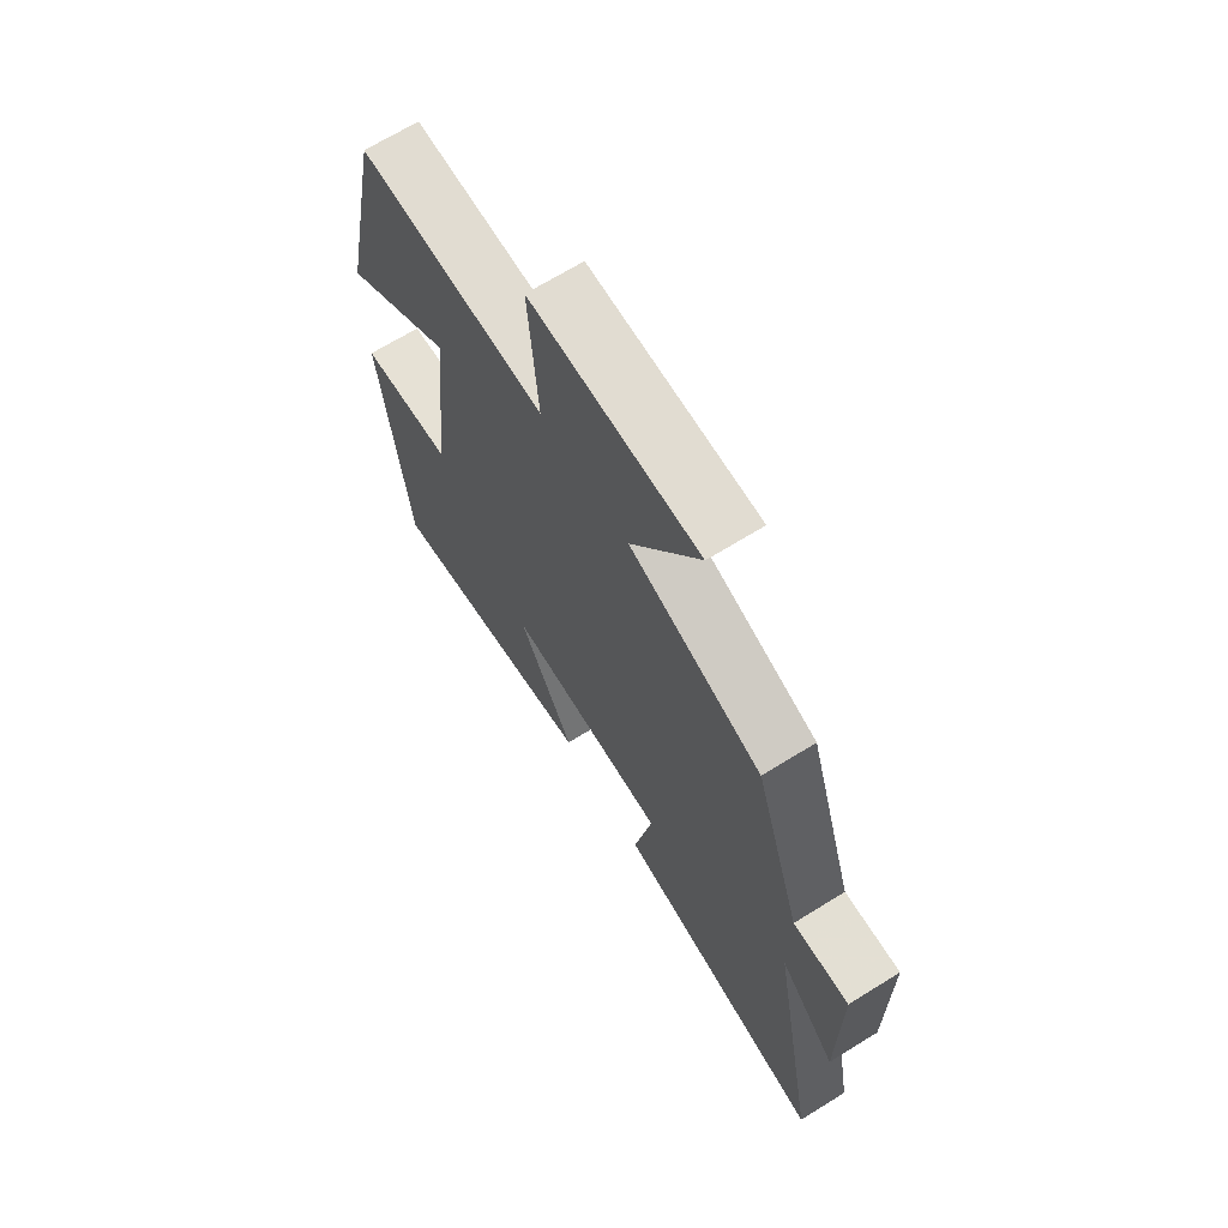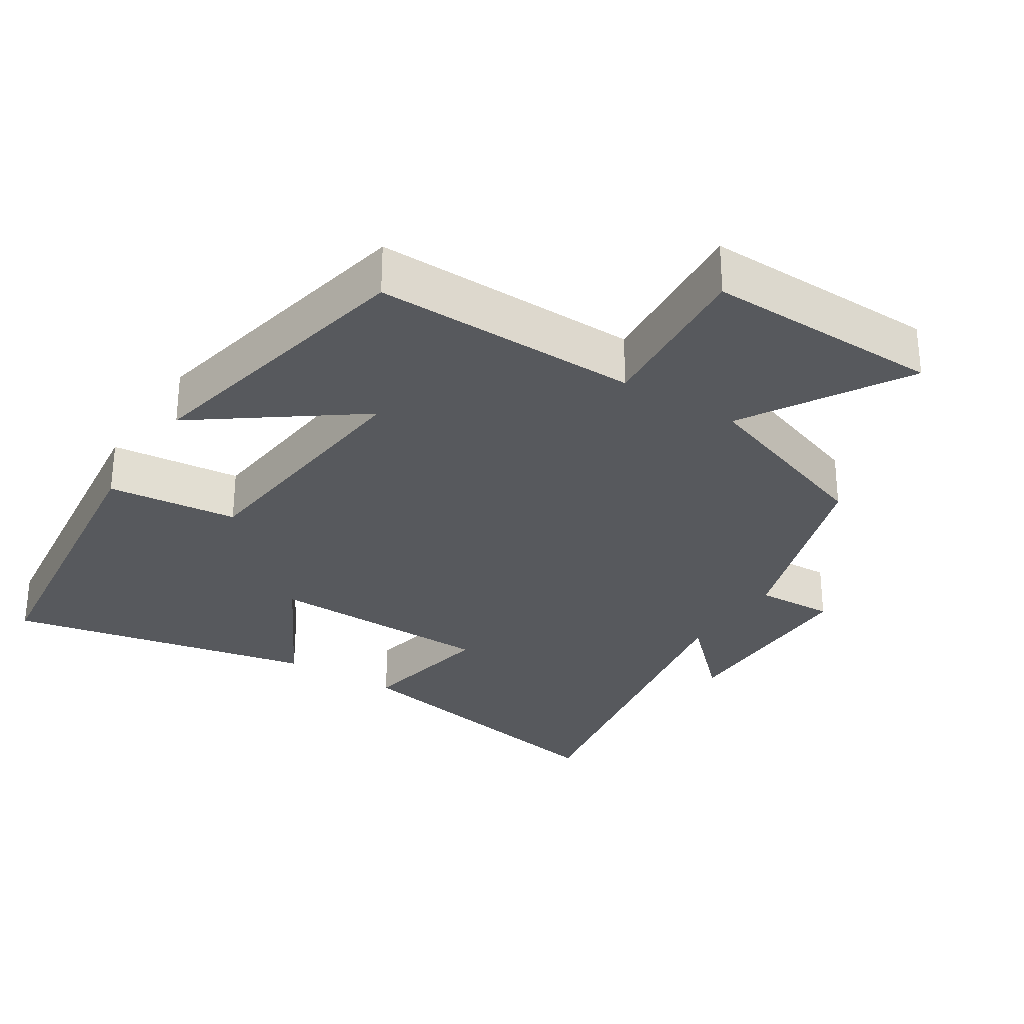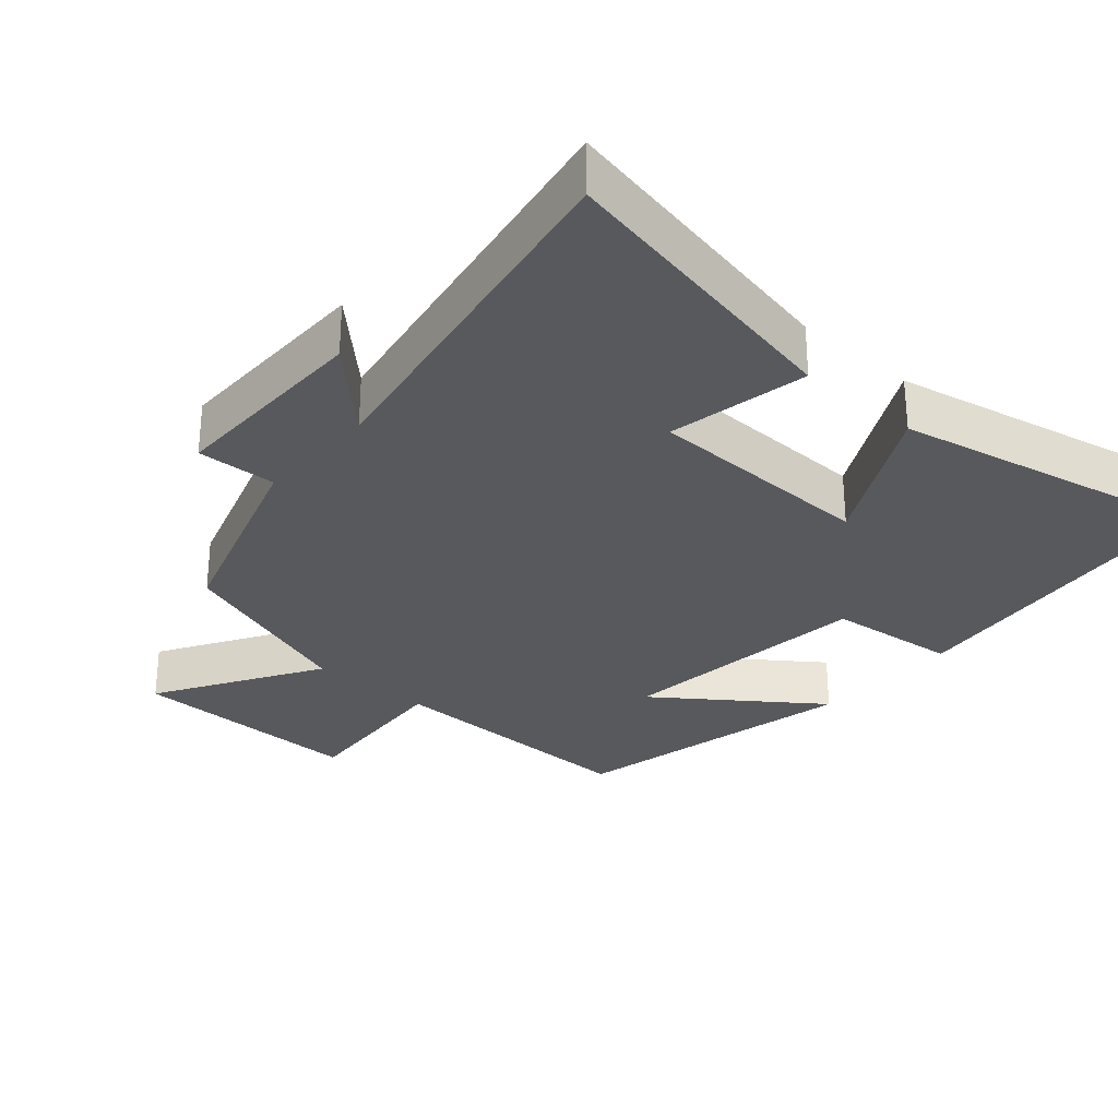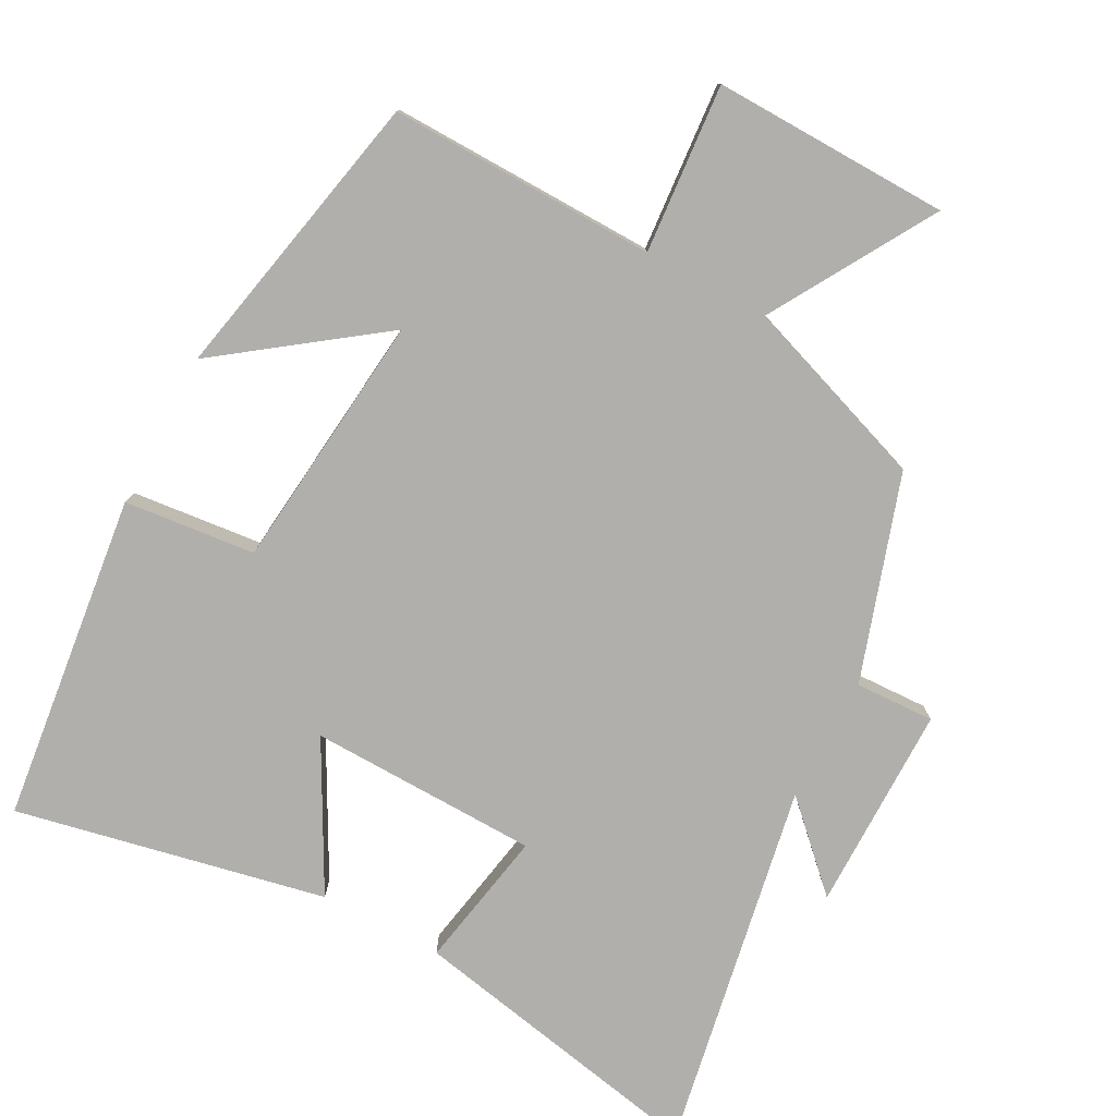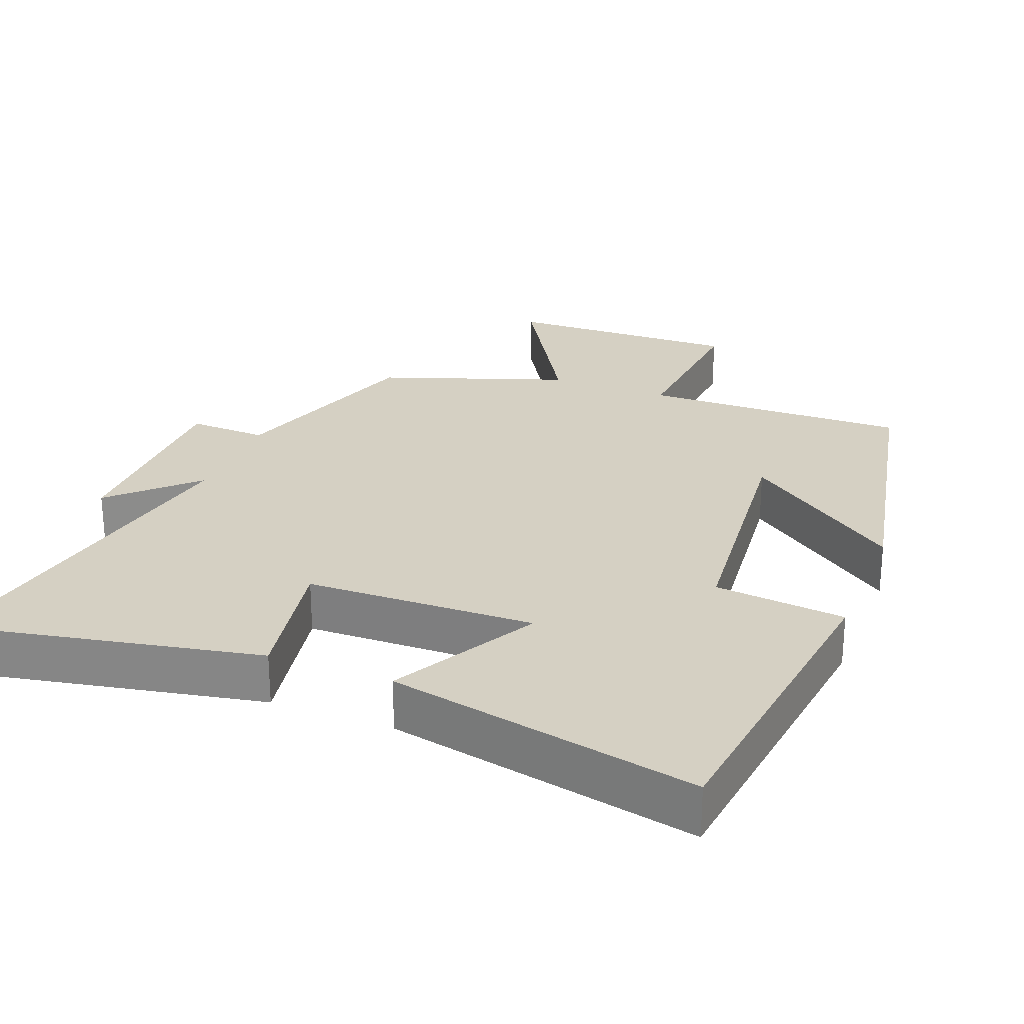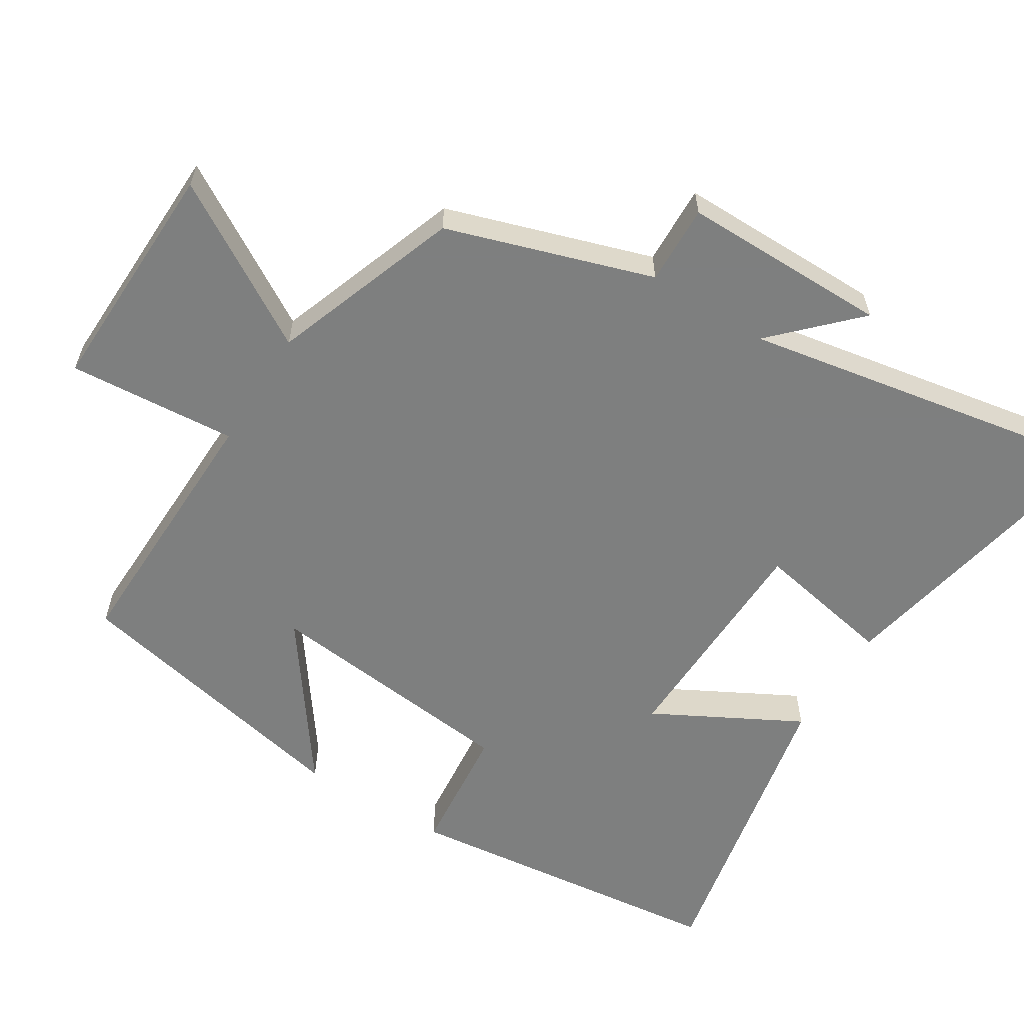
<metadata>
{"format":"obj","ext":"obj","renderer":"f3d","projection":"perspective","resolution":1024,"background":"white","views":[{"elev":68.2,"azim":58.2,"up":"+Z"},{"elev":-29.5,"azim":-32.5,"up":"+Y"},{"elev":-29.3,"azim":138.7,"up":"+Y"},{"elev":-78.2,"azim":-28.0,"up":"+Y"},{"elev":26.1,"azim":-158.5,"up":"+Y"},{"elev":-59.6,"azim":57.9,"up":"+Y"}]}
</metadata>
<code>
v -0.414 0.07 0.508
v -0.037 0.07 0.5
v -0.056 0.07 0.738
v 0.278 0.07 0.73
v 0.141 0.07 0.5
v 0.406 0.07 0.406
v 0.5 0.07 0.117
v 0.612 0.07 0.121
v 0.612 0.07 -0.171
v 0.5 0.07 -0.061
v 0.596 0.07 -0.585
v 0.168 0.07 -0.5
v 0.205 0.07 -0.302
v -0.119 0.07 -0.294
v -0.008 0.07 -0.5
v -0.445 0.07 -0.59
v -0.5 0.07 -0.126
v -0.315 0.07 -0.107
v -0.277 0.07 0.257
v -0.5 0.07 0.094
v -0.414 0 0.508
v -0.037 0 0.5
v -0.056 0 0.738
v 0.278 0 0.73
v 0.141 0 0.5
v 0.406 0 0.406
v 0.5 0 0.117
v 0.612 0 0.121
v 0.612 0 -0.171
v 0.5 0 -0.061
v 0.596 0 -0.585
v 0.168 0 -0.5
v 0.205 0 -0.302
v -0.119 0 -0.294
v -0.008 0 -0.5
v -0.445 0 -0.59
v -0.5 0 -0.126
v -0.315 0 -0.107
v -0.277 0 0.257
v -0.5 0 0.094
f 19 20 1 2
f 18 19 2
f 16 17 18
f 15 16 18
f 14 15 18
f 13 14 18 2
f 10 11 12 13
f 10 13 2 3
f 7 8 9 10
f 5 6 7 10
f 5 10 3
f 3 4 5
f 22 21 40 39
f 22 39 38
f 38 37 36
f 38 36 35
f 38 35 34
f 22 38 34 33
f 33 32 31 30
f 23 22 33 30
f 30 29 28 27
f 30 27 26 25
f 23 30 25
f 25 24 23
f 1 21 22 2
f 2 22 23 3
f 3 23 24 4
f 4 24 25 5
f 5 25 26 6
f 6 26 27 7
f 7 27 28 8
f 8 28 29 9
f 9 29 30 10
f 10 30 31 11
f 11 31 32 12
f 12 32 33 13
f 13 33 34 14
f 14 34 35 15
f 15 35 36 16
f 16 36 37 17
f 17 37 38 18
f 18 38 39 19
f 19 39 40 20
f 20 40 21 1

</code>
